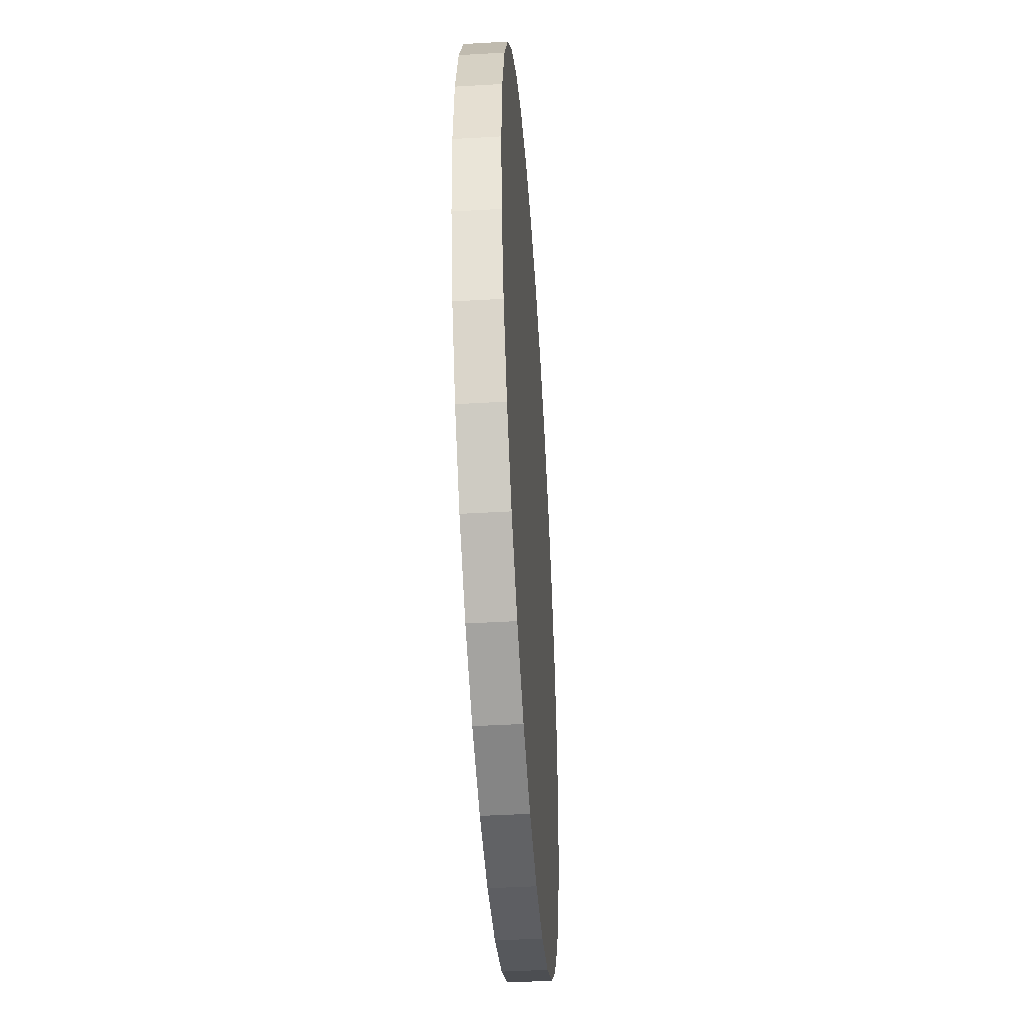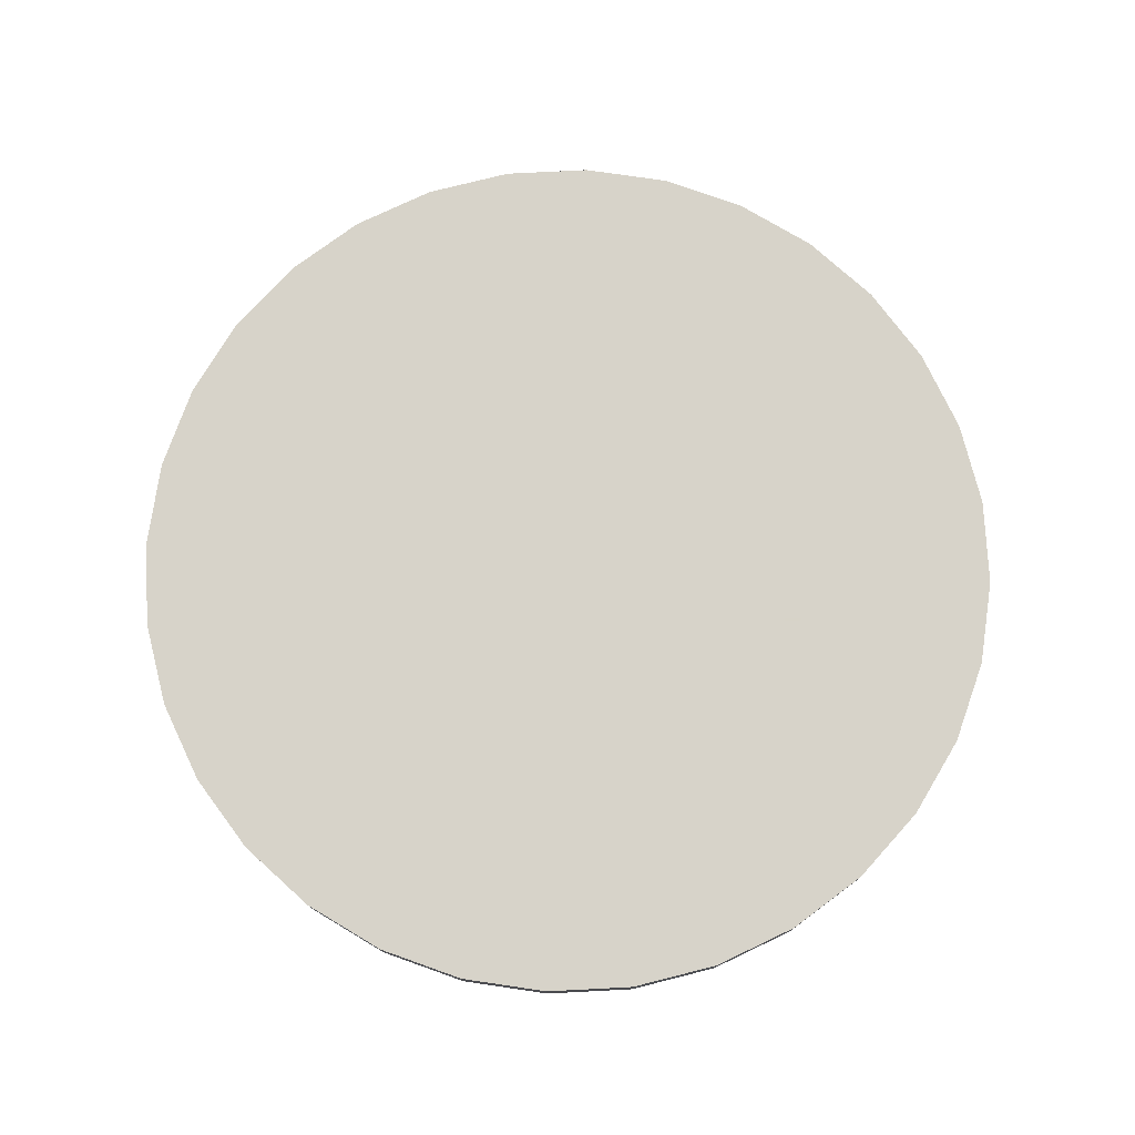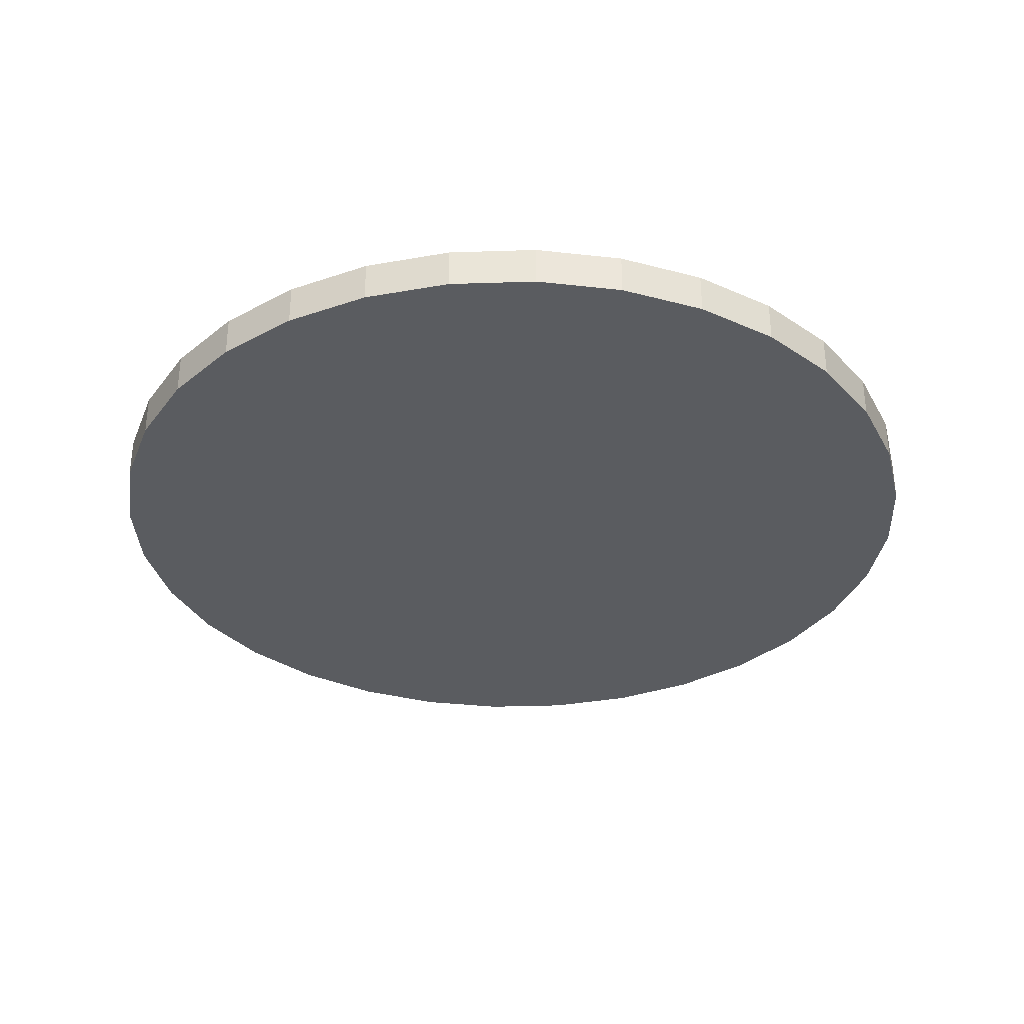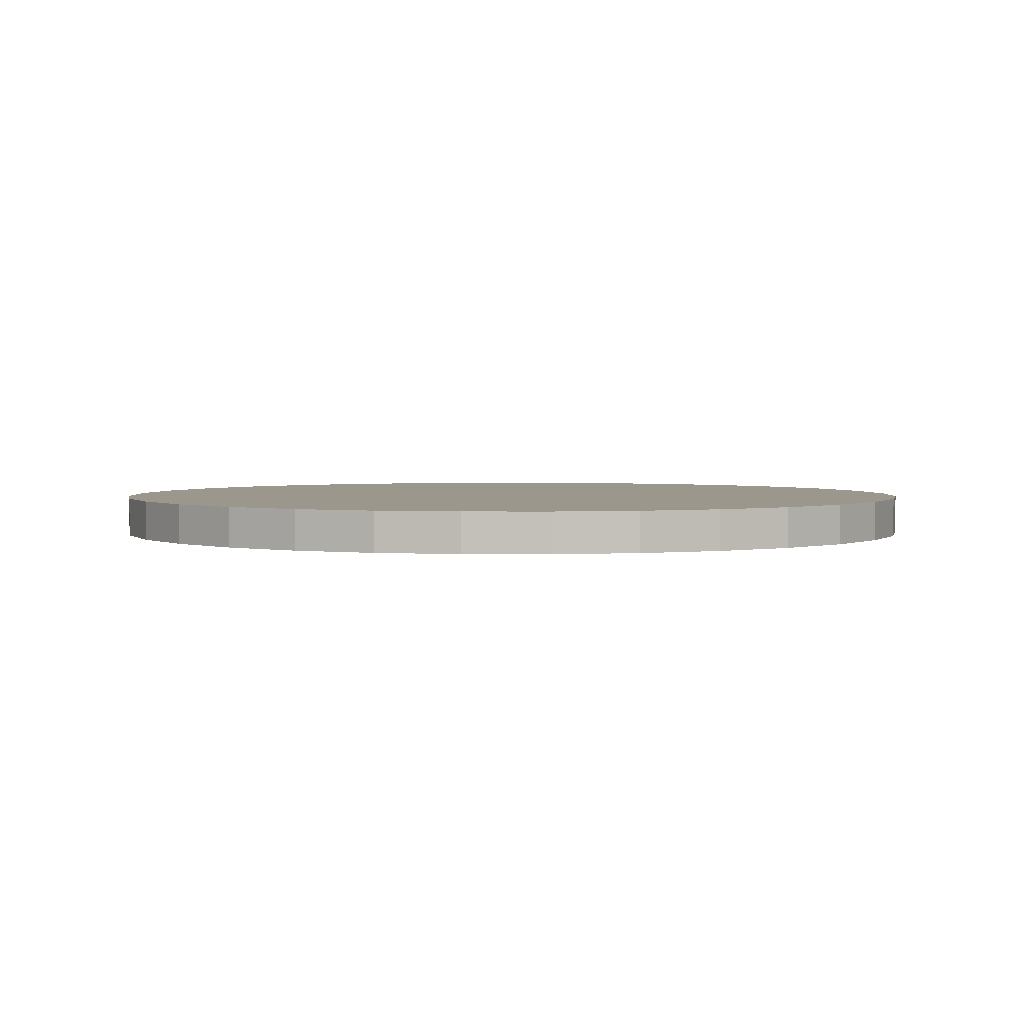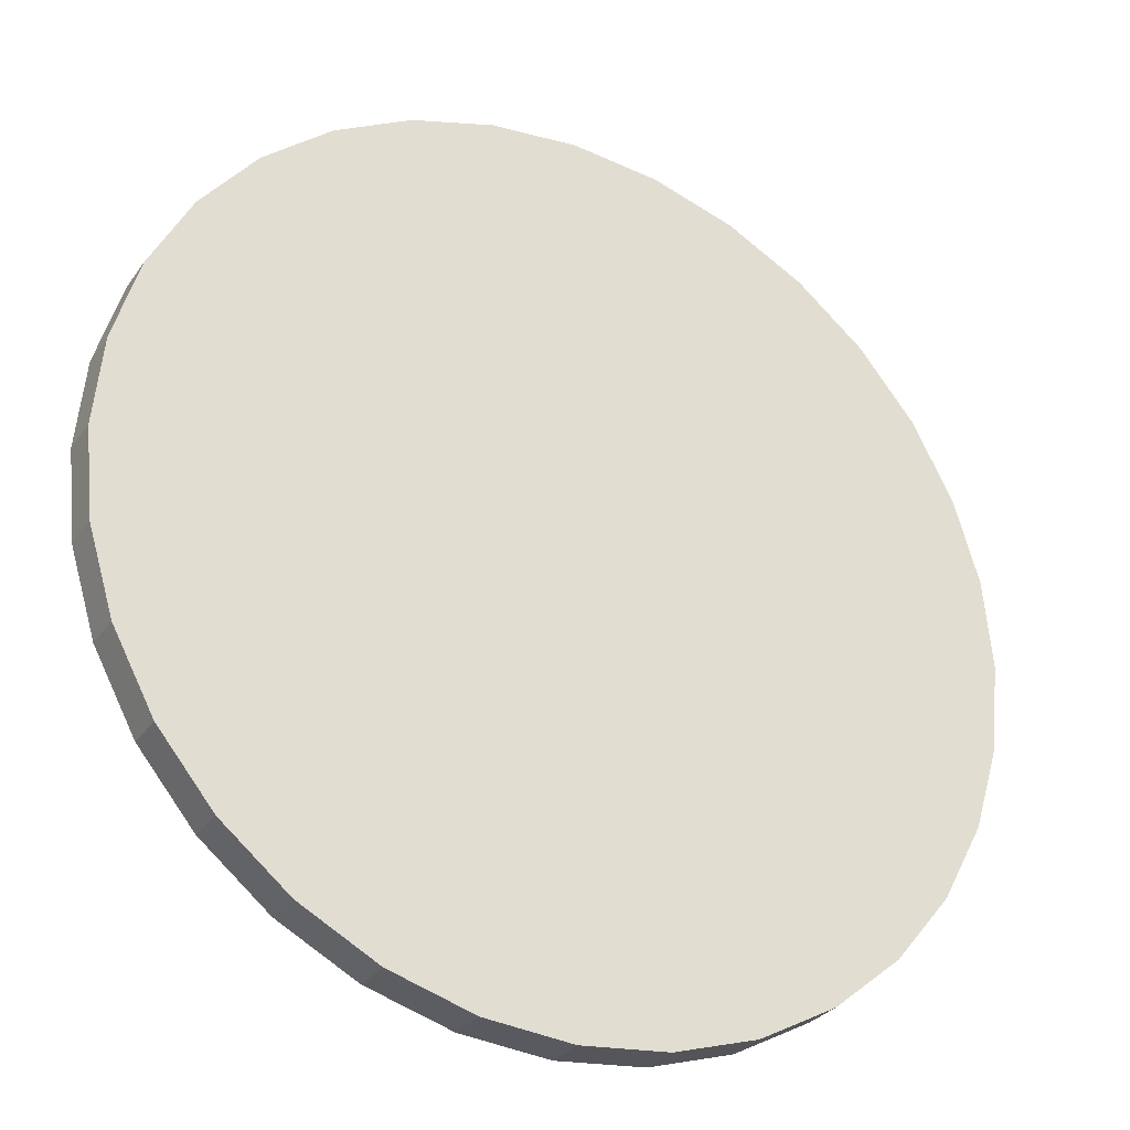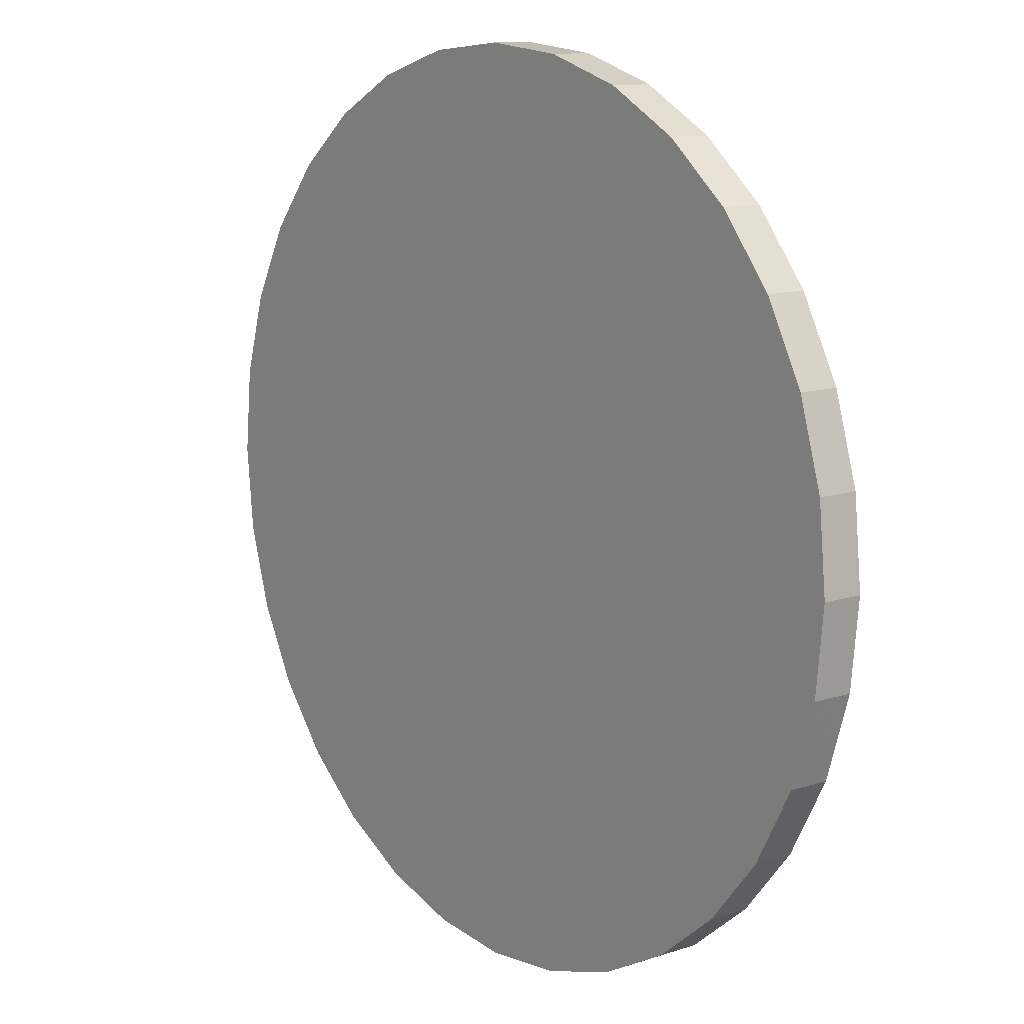
<metadata>
{"format":"obj","ext":"obj","renderer":"f3d","projection":"perspective","resolution":1024,"background":"white","views":[{"elev":-45.0,"azim":-86.2,"up":"+Y"},{"elev":76.4,"azim":-177.3,"up":"+Z"},{"elev":-33.6,"azim":-160.6,"up":"+Z"},{"elev":2.6,"azim":118.8,"up":"+Z"},{"elev":-29.4,"azim":151.6,"up":"+Y"},{"elev":11.8,"azim":-127.9,"up":"+Y"}]}
</metadata>
<code>
o Circle.006_Circle
v 0.5632 5.032 4.741
v 0.4478 5.02 4.741
v 0.3367 4.986 4.741
v 0.2344 4.932 4.741
v 0.1447 4.858 4.741
v 0.07113 4.769 4.741
v 0.01644 4.666 4.741
v -0.01723 4.555 4.741
v -0.0286 4.44 4.741
v -0.01723 4.324 4.741
v 0.01644 4.213 4.741
v 0.07113 4.111 4.741
v 0.1447 4.021 4.741
v 0.2344 3.948 4.741
v 0.3367 3.893 4.741
v 0.4478 3.859 4.741
v 0.5632 3.848 4.741
v 0.6787 3.859 4.741
v 0.7897 3.893 4.741
v 0.892 3.948 4.741
v 0.9817 4.021 4.741
v 1.055 4.111 4.741
v 1.11 4.213 4.741
v 1.144 4.324 4.741
v 1.155 4.44 4.741
v 1.144 4.555 4.741
v 1.11 4.666 4.741
v 1.055 4.769 4.741
v 0.9817 4.858 4.741
v 0.892 4.932 4.741
v 0.7897 4.986 4.741
v 0.6787 5.02 4.741
v 0.4478 5.02 4.796
v 0.5632 5.032 4.796
v 0.3367 4.986 4.796
v 0.2344 4.932 4.796
v 0.1447 4.858 4.796
v 0.07113 4.769 4.796
v 0.01644 4.666 4.796
v -0.01723 4.555 4.796
v -0.0286 4.44 4.796
v -0.01723 4.324 4.796
v 0.01644 4.213 4.796
v 0.07113 4.111 4.796
v 0.1447 4.021 4.796
v 0.2344 3.948 4.796
v 0.3367 3.893 4.796
v 0.4478 3.859 4.796
v 0.5632 3.848 4.796
v 0.6787 3.859 4.796
v 0.7897 3.893 4.796
v 0.892 3.948 4.796
v 0.9817 4.021 4.796
v 1.055 4.111 4.796
v 1.11 4.213 4.796
v 1.144 4.324 4.796
v 1.155 4.44 4.796
v 1.144 4.555 4.796
v 1.11 4.666 4.796
v 1.055 4.769 4.796
v 0.9817 4.858 4.796
v 0.892 4.932 4.796
v 0.7897 4.986 4.796
v 0.6787 5.02 4.796
f 2 1 32 31 30 29 28 27 26 25 24 23 22 21 20 19 18 17 16 15 14 13 12 11 10 9 8 7 6 5 4 3
f 33 35 36 37 38 39 40 41 42 43 44 45 46 47 48 49 50 51 52 53 54 55 56 57 58 59 60 61 62 63 64 34
f 19 20 52 51
f 6 7 39 38
f 20 21 53 52
f 7 8 40 39
f 21 22 54 53
f 8 9 41 40
f 22 23 55 54
f 9 10 42 41
f 23 24 56 55
f 10 11 43 42
f 24 25 57 56
f 11 12 44 43
f 25 26 58 57
f 12 13 45 44
f 26 27 59 58
f 13 14 46 45
f 27 28 60 59
f 14 15 47 46
f 1 2 33 34
f 28 29 61 60
f 15 16 48 47
f 2 3 35 33
f 29 30 62 61
f 16 17 49 48
f 3 4 36 35
f 30 31 63 62
f 17 18 50 49
f 4 5 37 36
f 31 32 64 63
f 18 19 51 50
f 5 6 38 37
f 32 1 34 64

</code>
